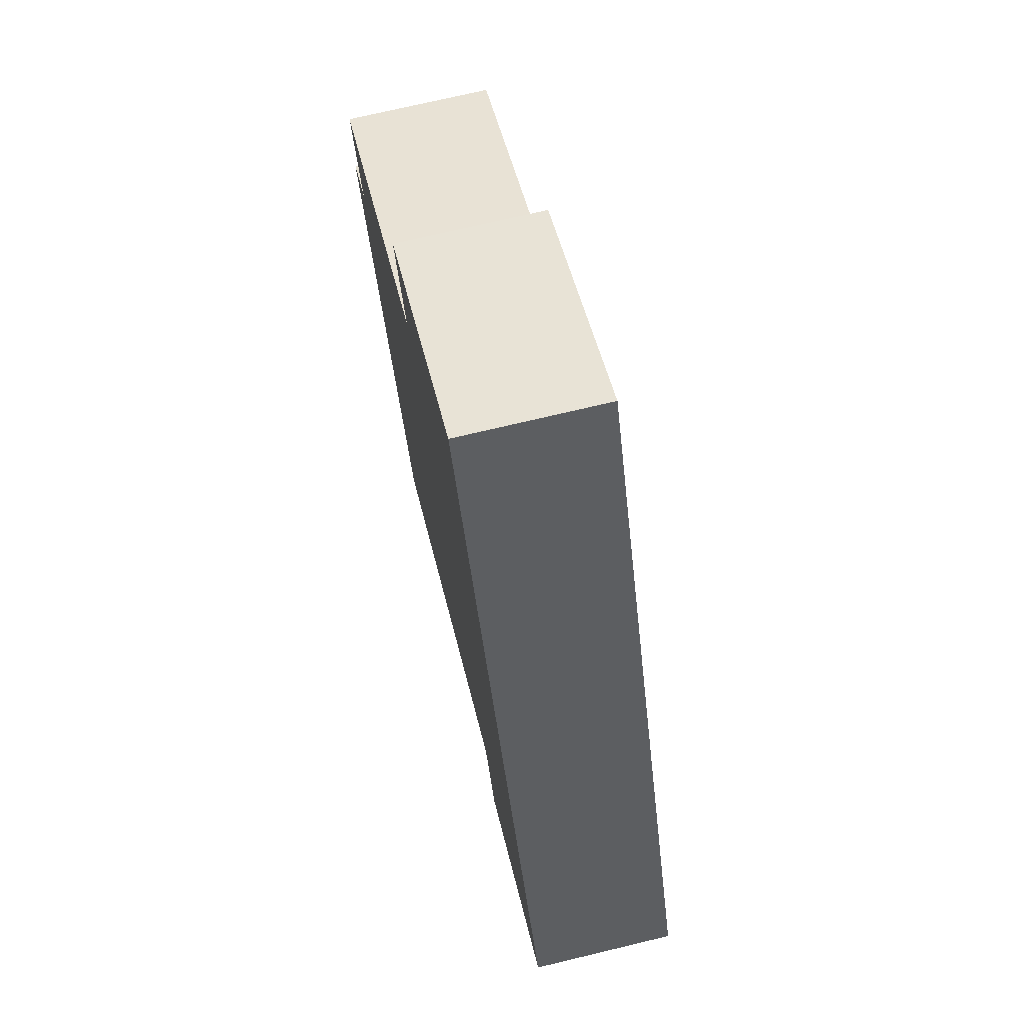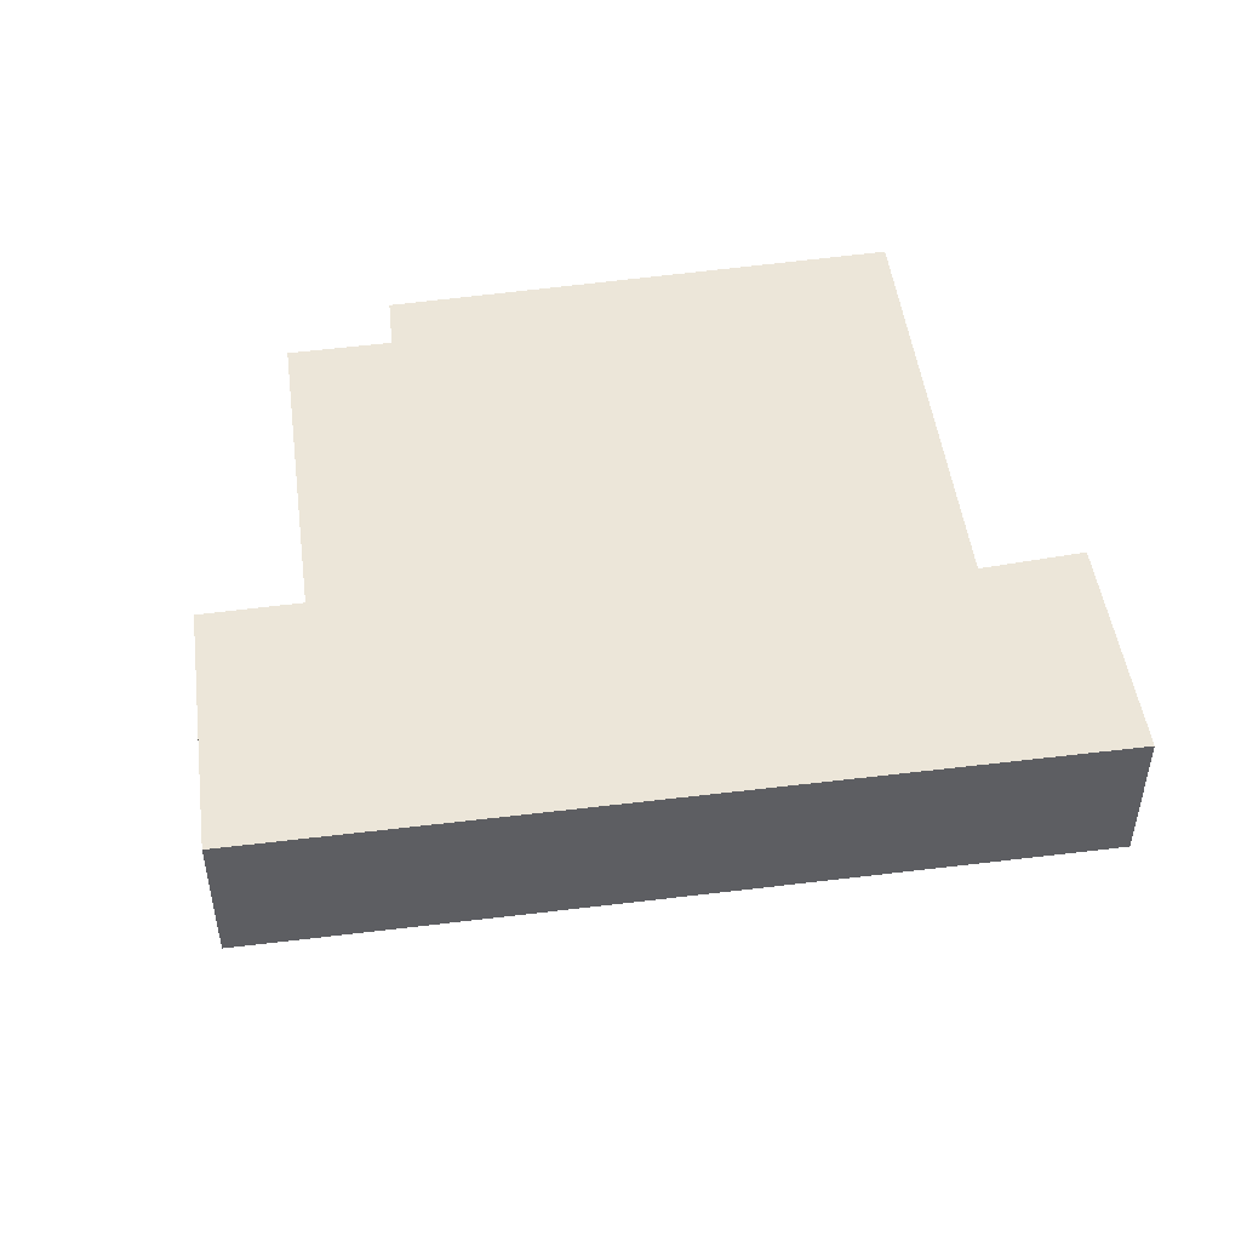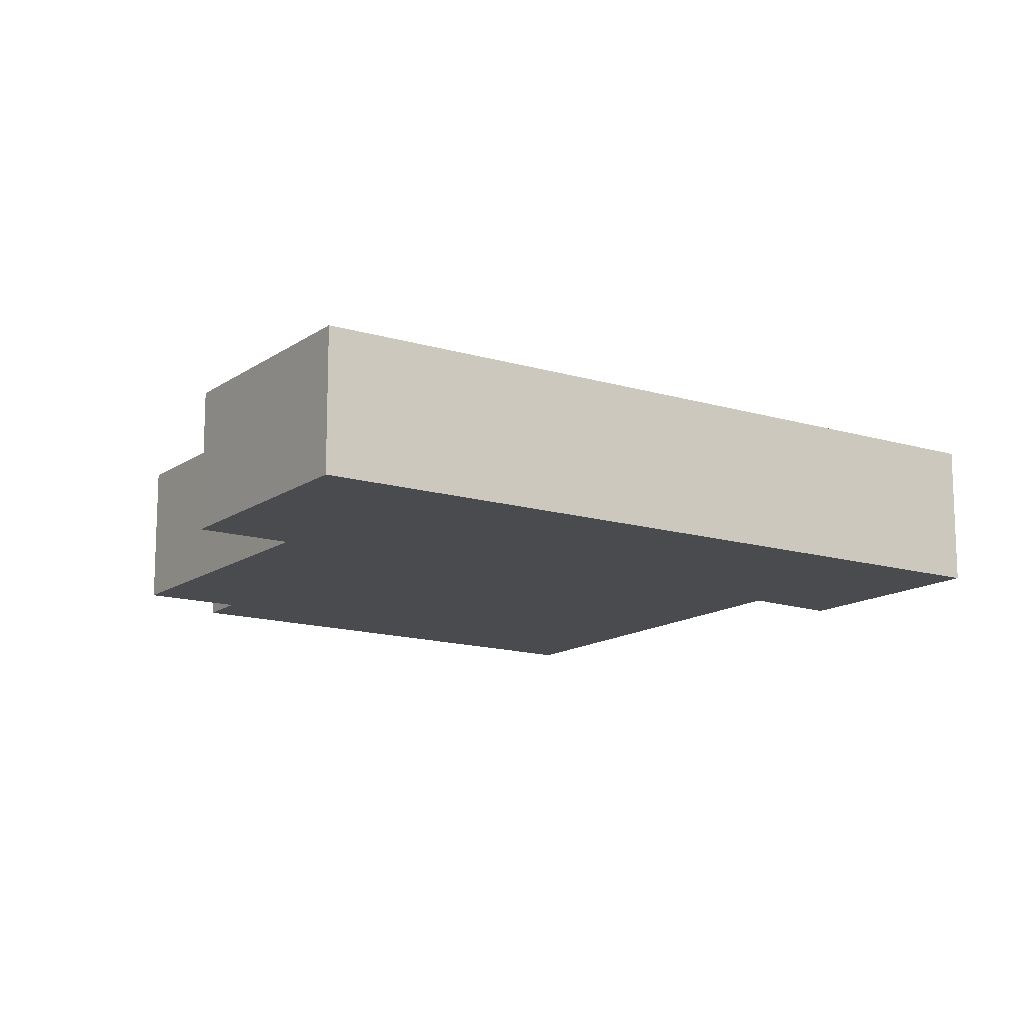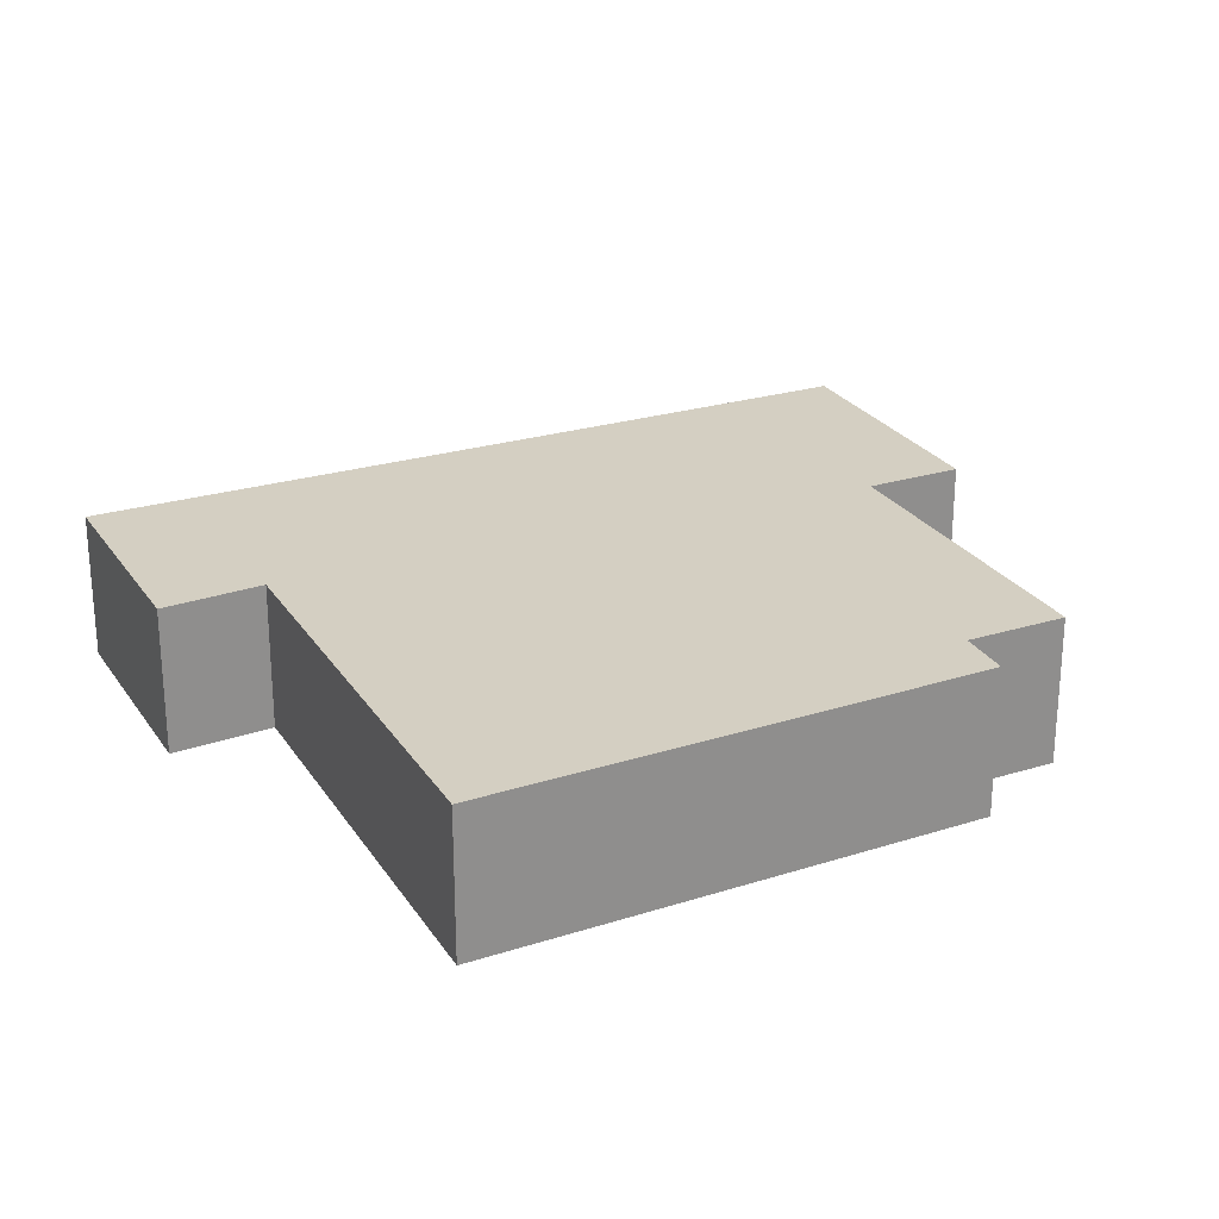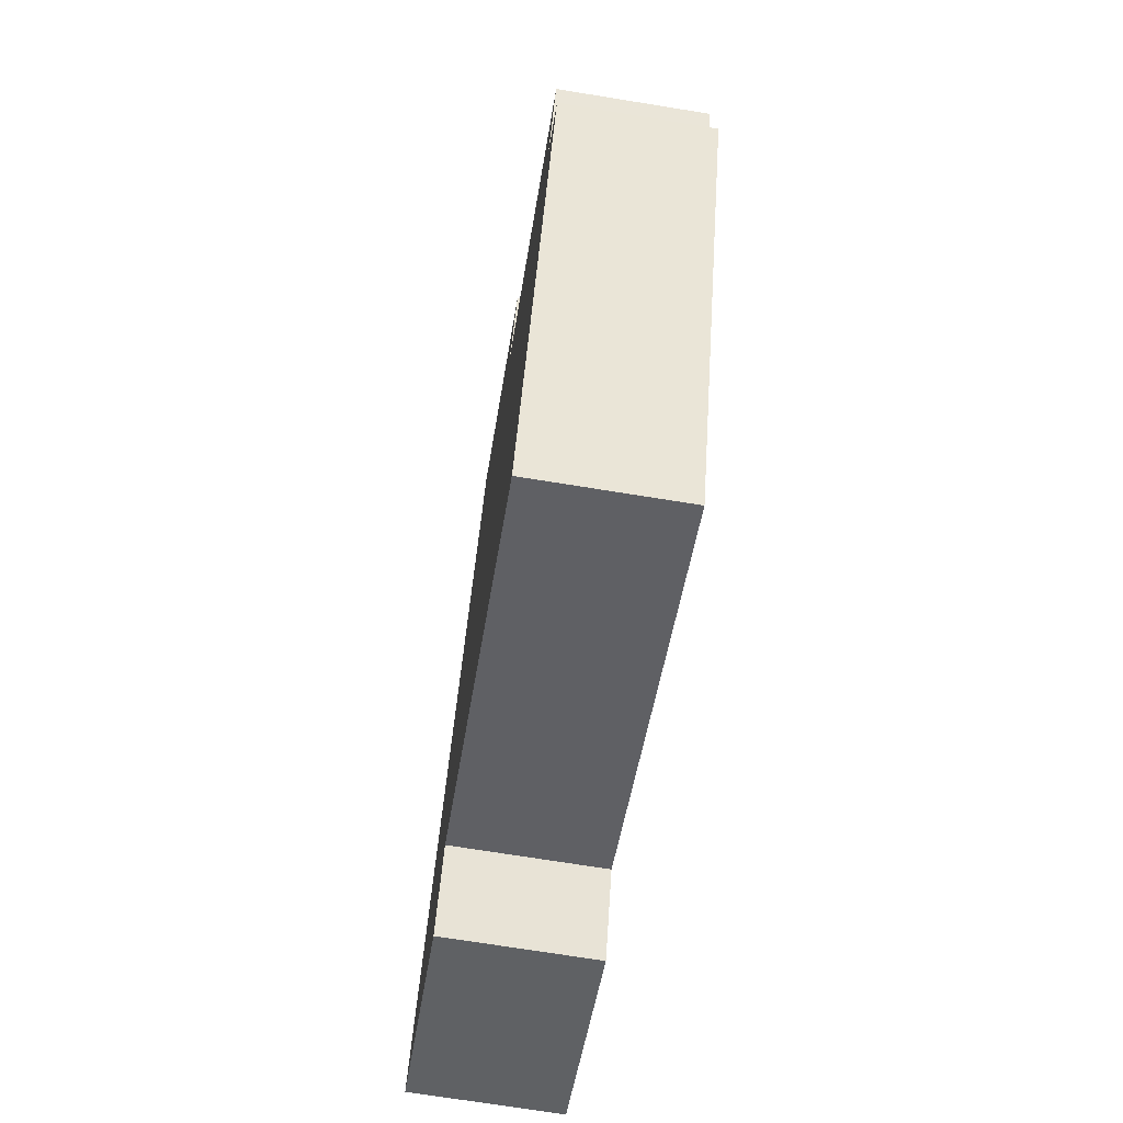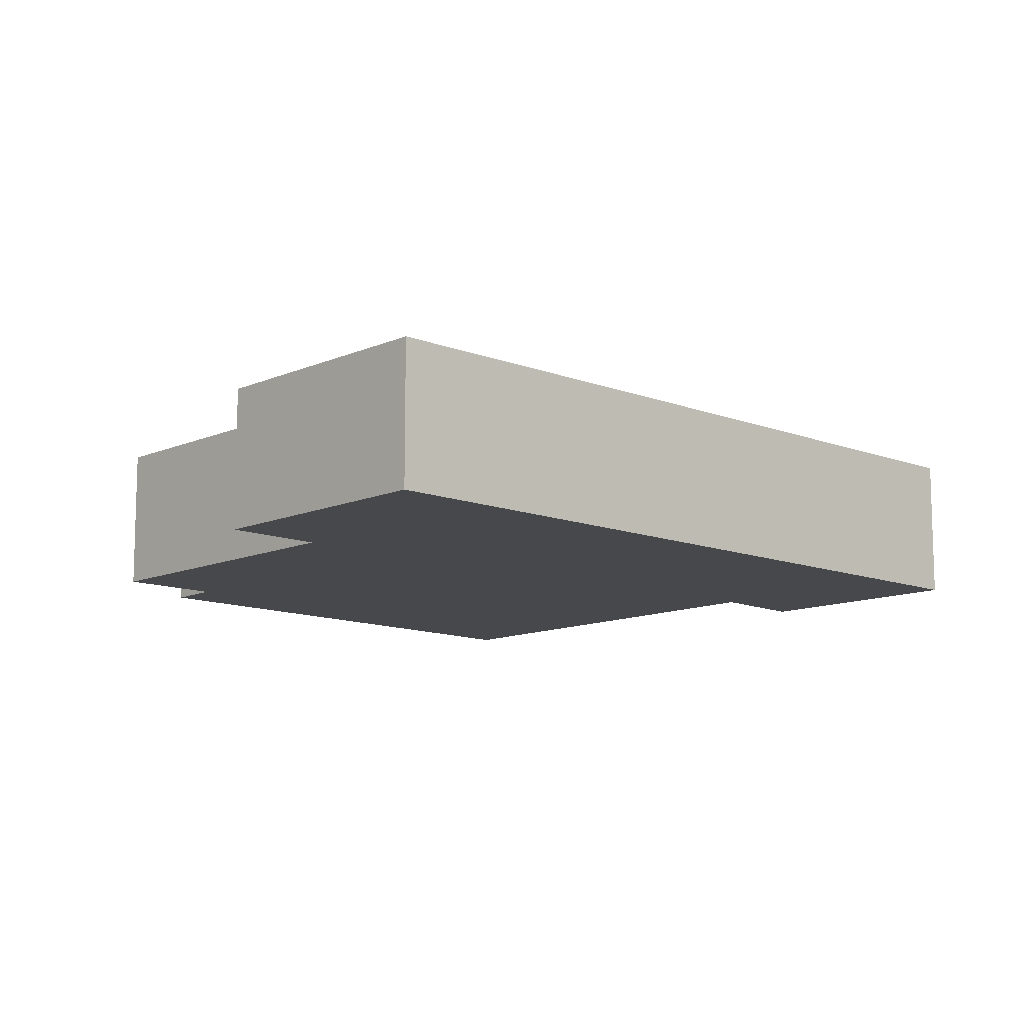
<metadata>
{"format":"obj","ext":"obj","renderer":"f3d","projection":"perspective","resolution":1024,"background":"white","views":[{"elev":71.6,"azim":76.5,"up":"+Z"},{"elev":48.8,"azim":56.9,"up":"+Y"},{"elev":-13.9,"azim":30.7,"up":"+Y"},{"elev":25.4,"azim":-141.3,"up":"+Y"},{"elev":-71.0,"azim":-99.2,"up":"+Z"},{"elev":-11.5,"azim":21.3,"up":"+Y"}]}
</metadata>
<code>
v  1.923 1.983 -4.342
v  2.852 1.983 -6.305
v  2.803 1.983 -6.329
v  8.217 1.983 -3.707
v  0 1.983 1.214e-16
v  0.668 1.983 0.349
v  0.084 1.983 1.62
v  4.152 1.983 3.565
v  11.57 1.983 -3.695
v  6.813 1.983 6.345
v  3.583 1.983 4.804
v  8.741 1.983 -5.017
v  8.741 3.072e-16 -5.017
v  8.217 2.27e-16 -3.707
v  2.852 3.861e-16 -6.305
v  2.803 3.875e-16 -6.329
v  11.57 2.263e-16 -3.695
v  1.923 2.659e-16 -4.342
v  0 0 0
v  0.668 -2.137e-17 0.349
v  0.084 -9.92e-17 1.62
v  4.152 -2.183e-16 3.565
v  3.583 -2.942e-16 4.804
v  6.813 -3.885e-16 6.345
g defaultobject
f 1 2 3
f 2 1 4
f 4 1 5
f 4 5 6
f 4 6 7
f 4 7 8
f 4 8 9
f 9 8 10
f 10 8 11
f 9 12 4
f 13 4 12
f 4 13 14
f 14 2 4
f 2 14 15
f 2 15 3
f 3 15 16
f 17 12 9
f 12 17 13
f 16 1 3
f 1 16 18
f 1 18 5
f 5 18 19
f 20 7 6
f 7 20 21
f 22 11 8
f 11 22 23
f 19 6 5
f 6 19 20
f 21 8 7
f 8 21 22
f 23 10 11
f 10 23 24
f 24 9 10
f 9 24 17
f 18 20 19
f 20 22 21
f 22 20 18
f 22 18 16
f 22 16 15
f 22 15 14
f 22 14 24
f 24 14 17
f 17 14 13
f 24 23 22

</code>
